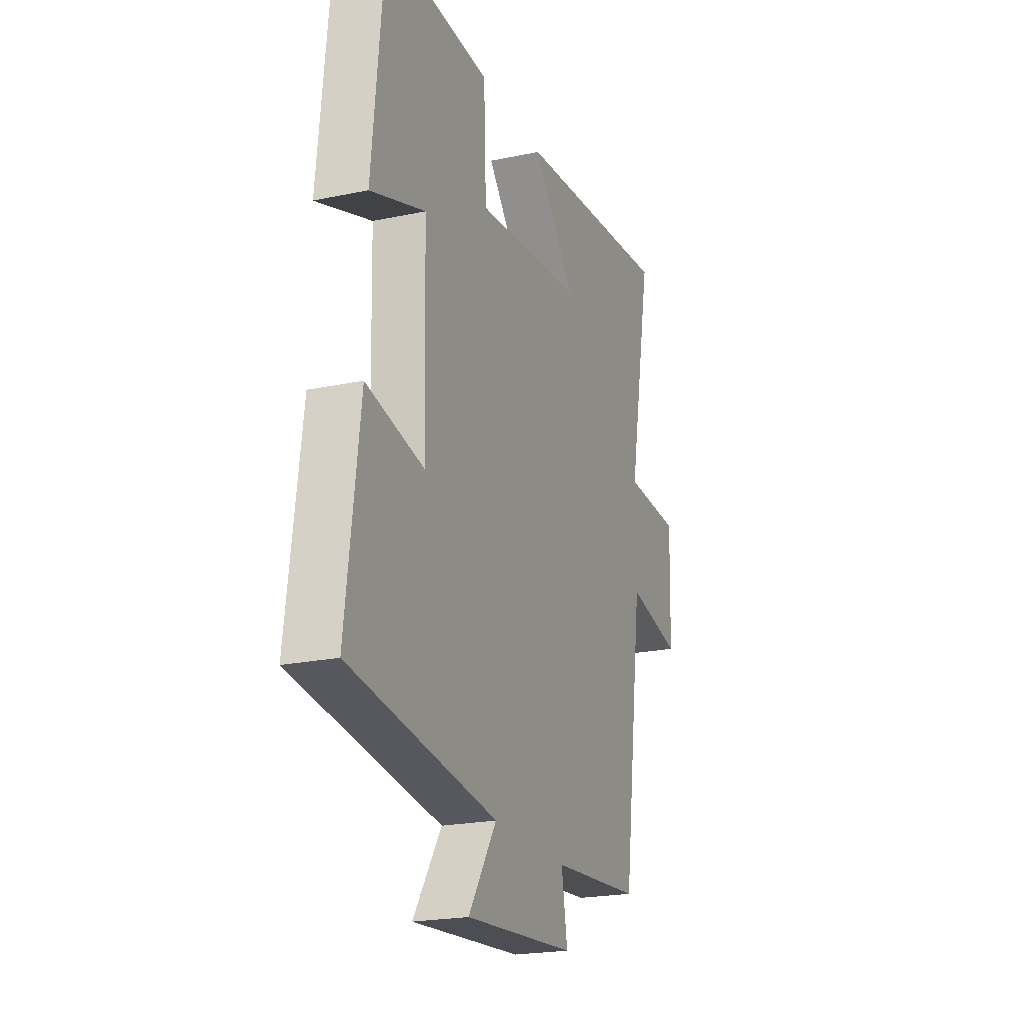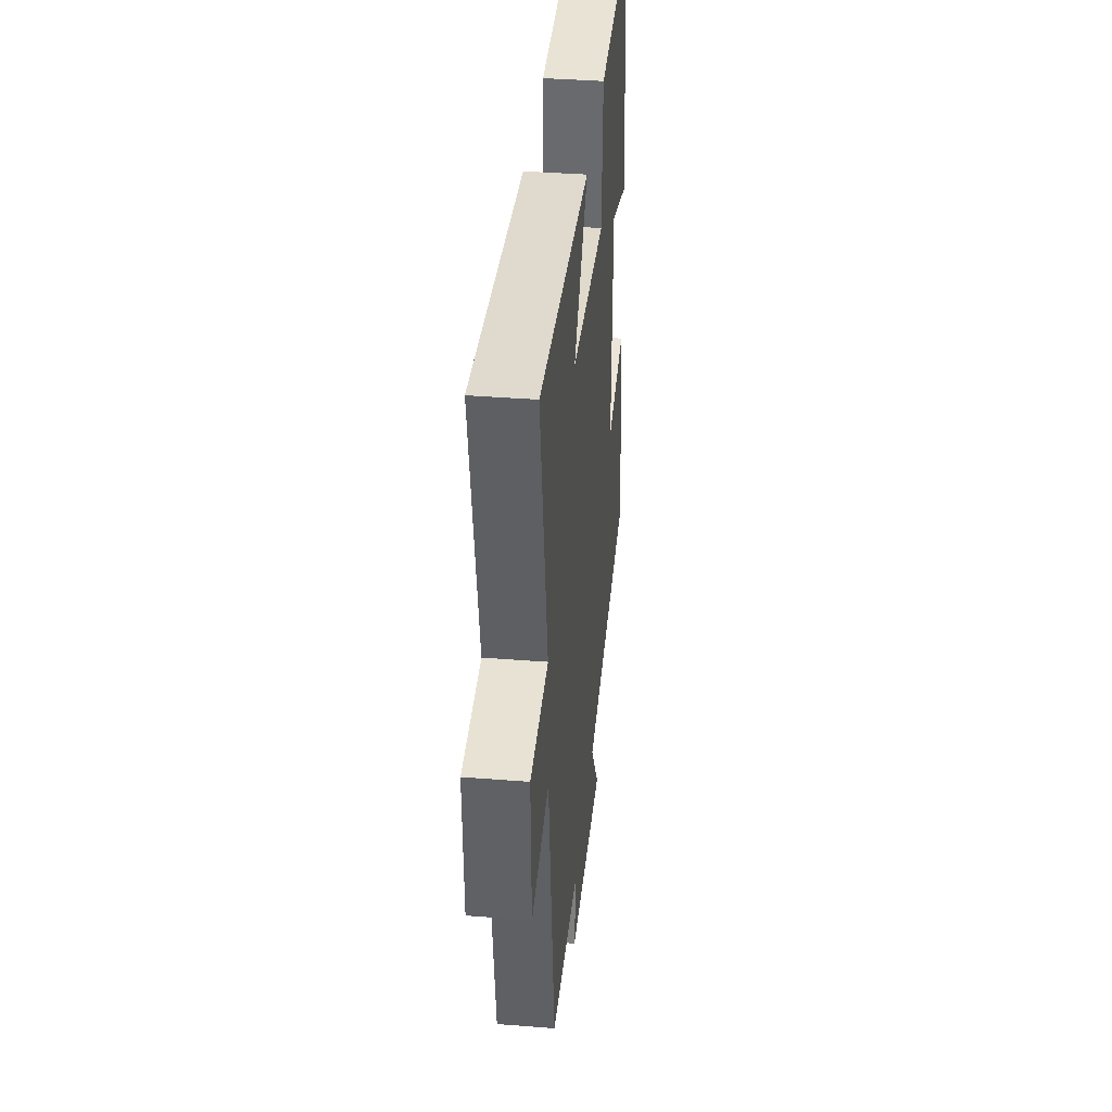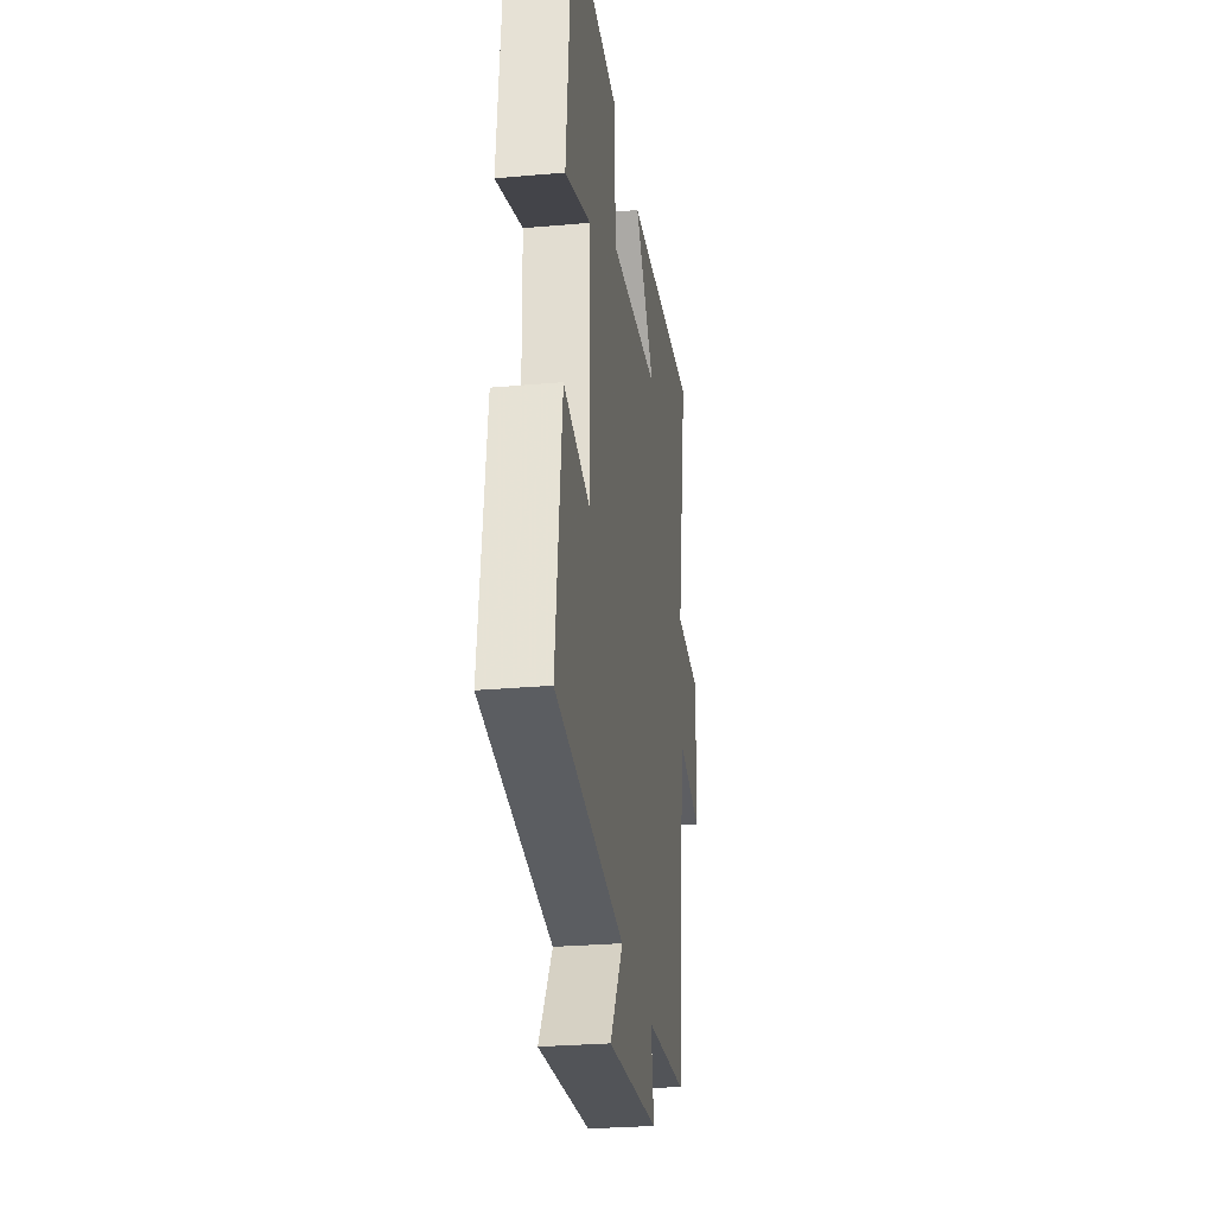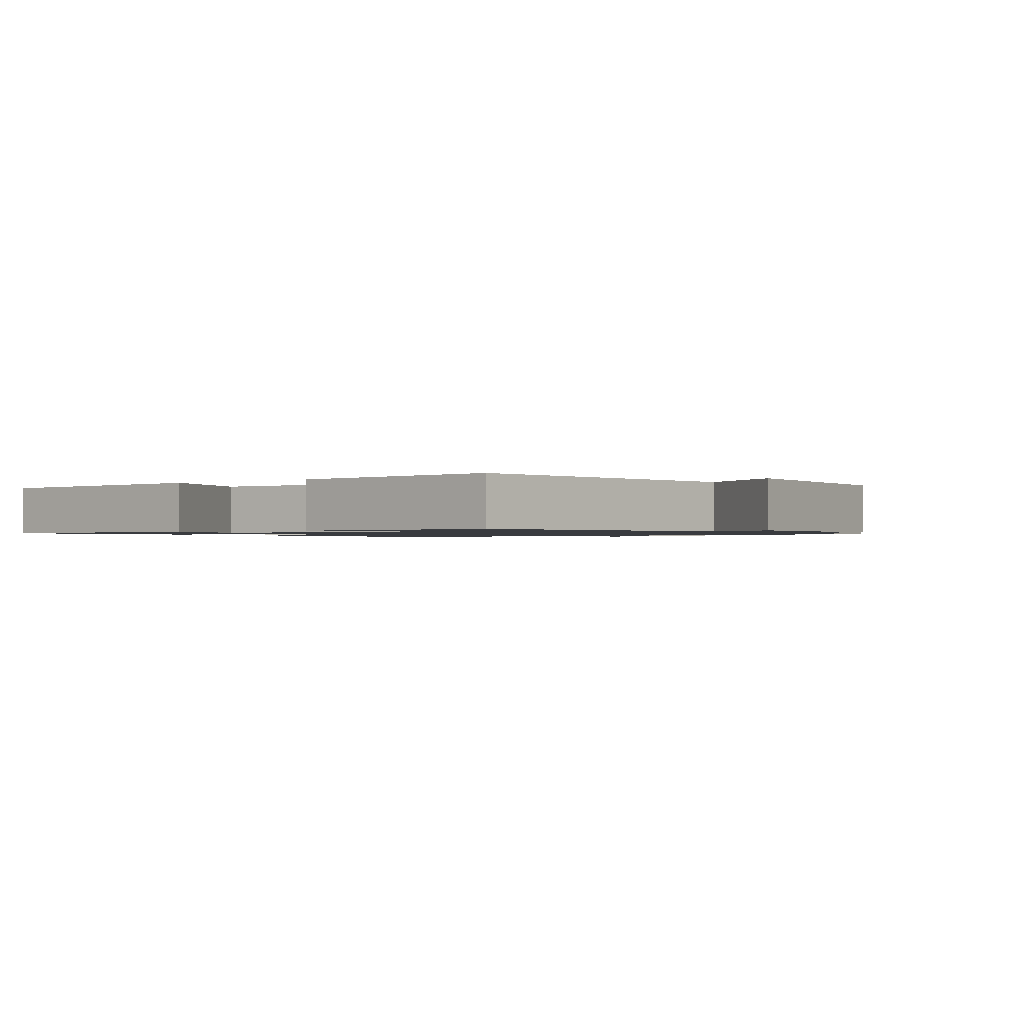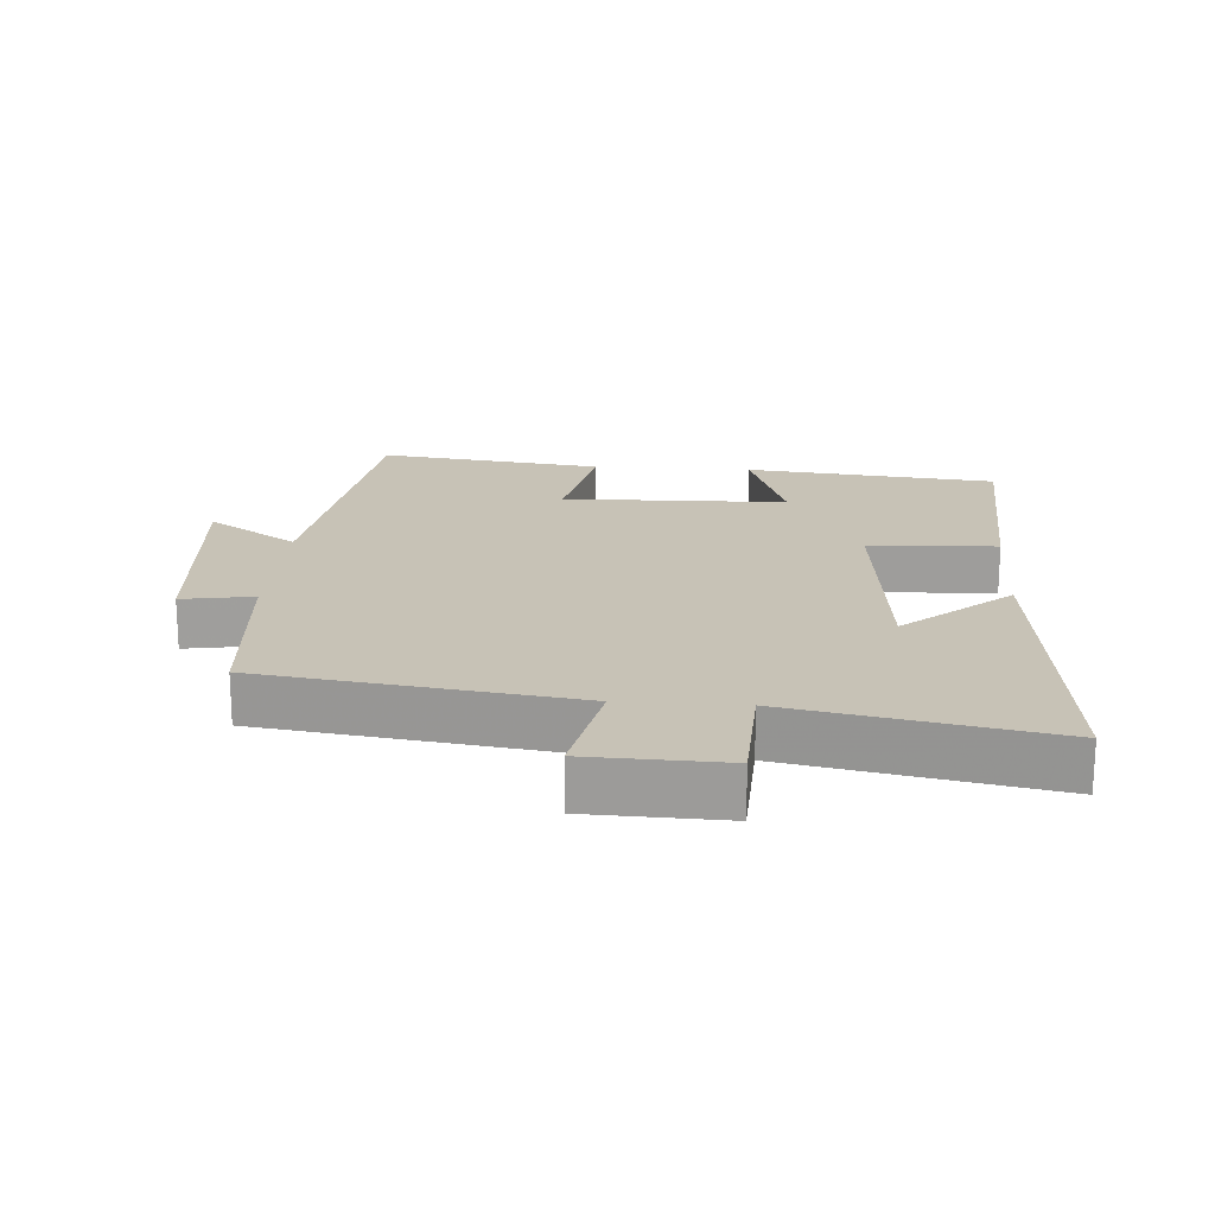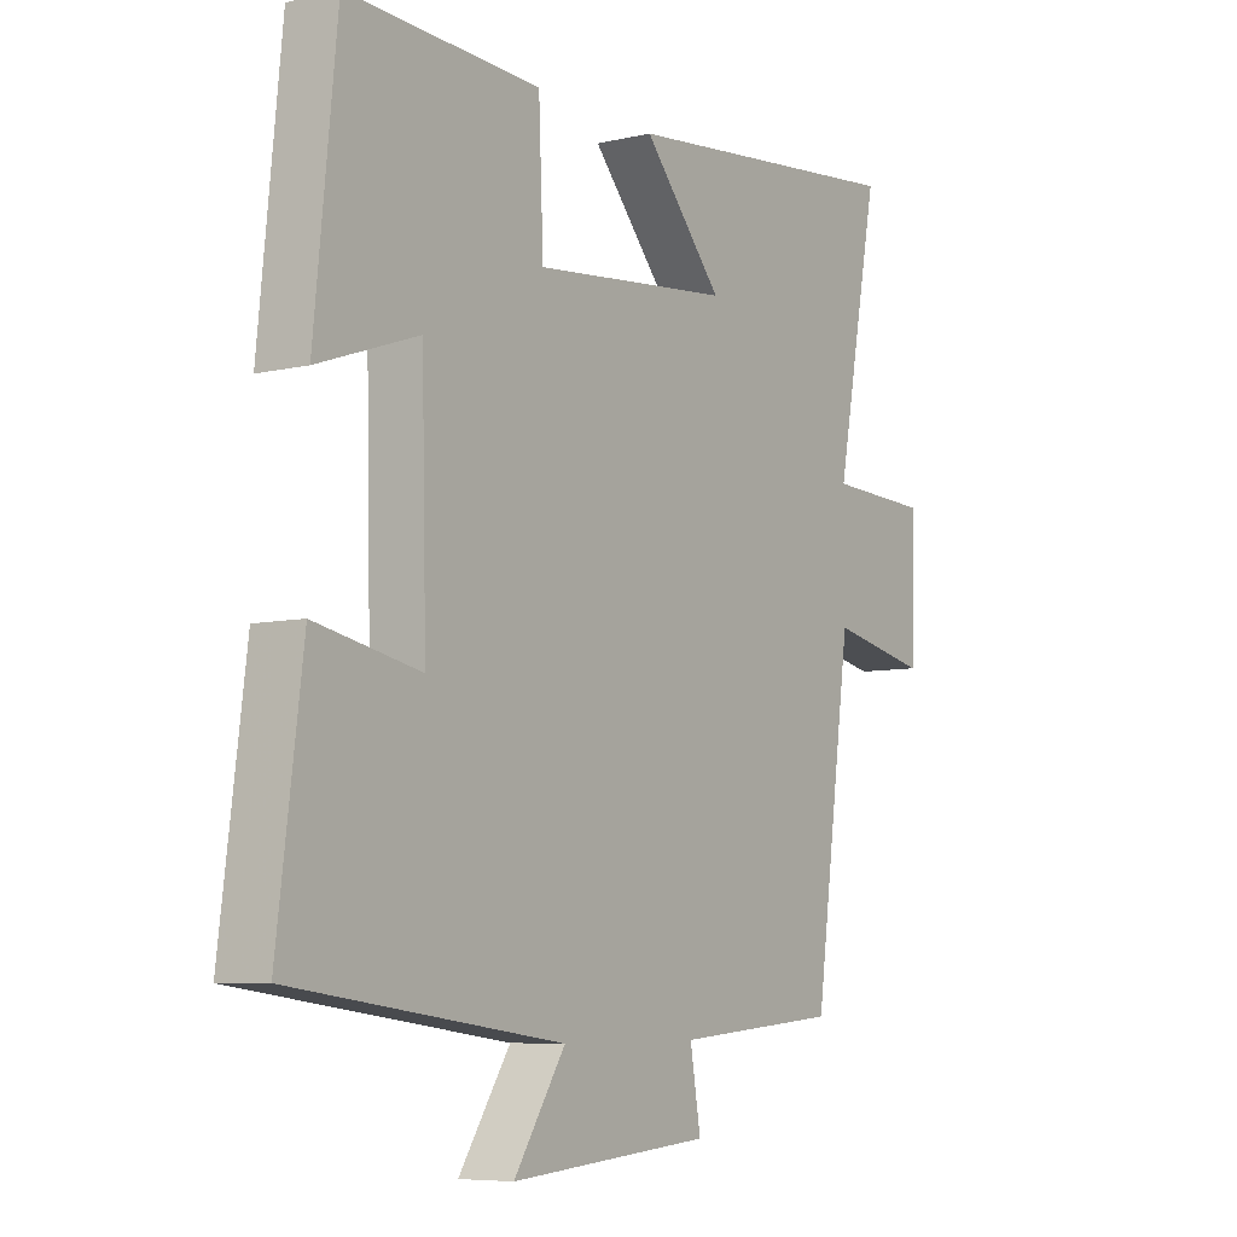
<metadata>
{"format":"obj","ext":"obj","renderer":"f3d","projection":"perspective","resolution":1024,"background":"white","views":[{"elev":-21.7,"azim":110.4,"up":"+Z"},{"elev":38.6,"azim":-84.3,"up":"+Z"},{"elev":-27.7,"azim":97.7,"up":"+Z"},{"elev":-1.1,"azim":125.6,"up":"+Y"},{"elev":19.3,"azim":-85.9,"up":"+Y"},{"elev":-6.9,"azim":124.3,"up":"+Z"}]}
</metadata>
<code>
v 0.462 0.07 0.515
v 0.5 0.07 0.139
v 0.329 0.07 0.199
v 0.321 0.07 -0.137
v 0.5 0.07 -0.101
v 0.543 0.07 -0.438
v 0.083 0.07 -0.5
v 0.171 0.07 -0.635
v -0.173 0.07 -0.607
v -0.155 0.07 -0.5
v -0.436 0.07 -0.477
v -0.5 0.07 -0.012
v -0.669 0.07 -0.047
v -0.675 0.07 0.157
v -0.5 0.07 0.164
v -0.574 0.07 0.551
v -0.076 0.07 0.5
v -0.212 0.07 0.342
v 0.126 0.07 0.308
v 0.134 0.07 0.5
v 0.462 0 0.515
v 0.5 0 0.139
v 0.329 0 0.199
v 0.321 0 -0.137
v 0.5 0 -0.101
v 0.543 0 -0.438
v 0.083 0 -0.5
v 0.171 0 -0.635
v -0.173 0 -0.607
v -0.155 0 -0.5
v -0.436 0 -0.477
v -0.5 0 -0.012
v -0.669 0 -0.047
v -0.675 0 0.157
v -0.5 0 0.164
v -0.574 0 0.551
v -0.076 0 0.5
v -0.212 0 0.342
v 0.126 0 0.308
v 0.134 0 0.5
f 19 20 1 2
f 15 16 17 18
f 15 18 19
f 12 13 14 15
f 10 11 12 15
f 10 15 19
f 7 8 9 10
f 4 5 6 7
f 3 4 7 10
f 19 2 3
f 3 10 19
f 22 21 40 39
f 38 37 36 35
f 39 38 35
f 35 34 33 32
f 35 32 31 30
f 39 35 30
f 30 29 28 27
f 27 26 25 24
f 30 27 24 23
f 23 22 39
f 39 30 23
f 1 21 22 2
f 2 22 23 3
f 3 23 24 4
f 4 24 25 5
f 5 25 26 6
f 6 26 27 7
f 7 27 28 8
f 8 28 29 9
f 9 29 30 10
f 10 30 31 11
f 11 31 32 12
f 12 32 33 13
f 13 33 34 14
f 14 34 35 15
f 15 35 36 16
f 16 36 37 17
f 17 37 38 18
f 18 38 39 19
f 19 39 40 20
f 20 40 21 1

</code>
